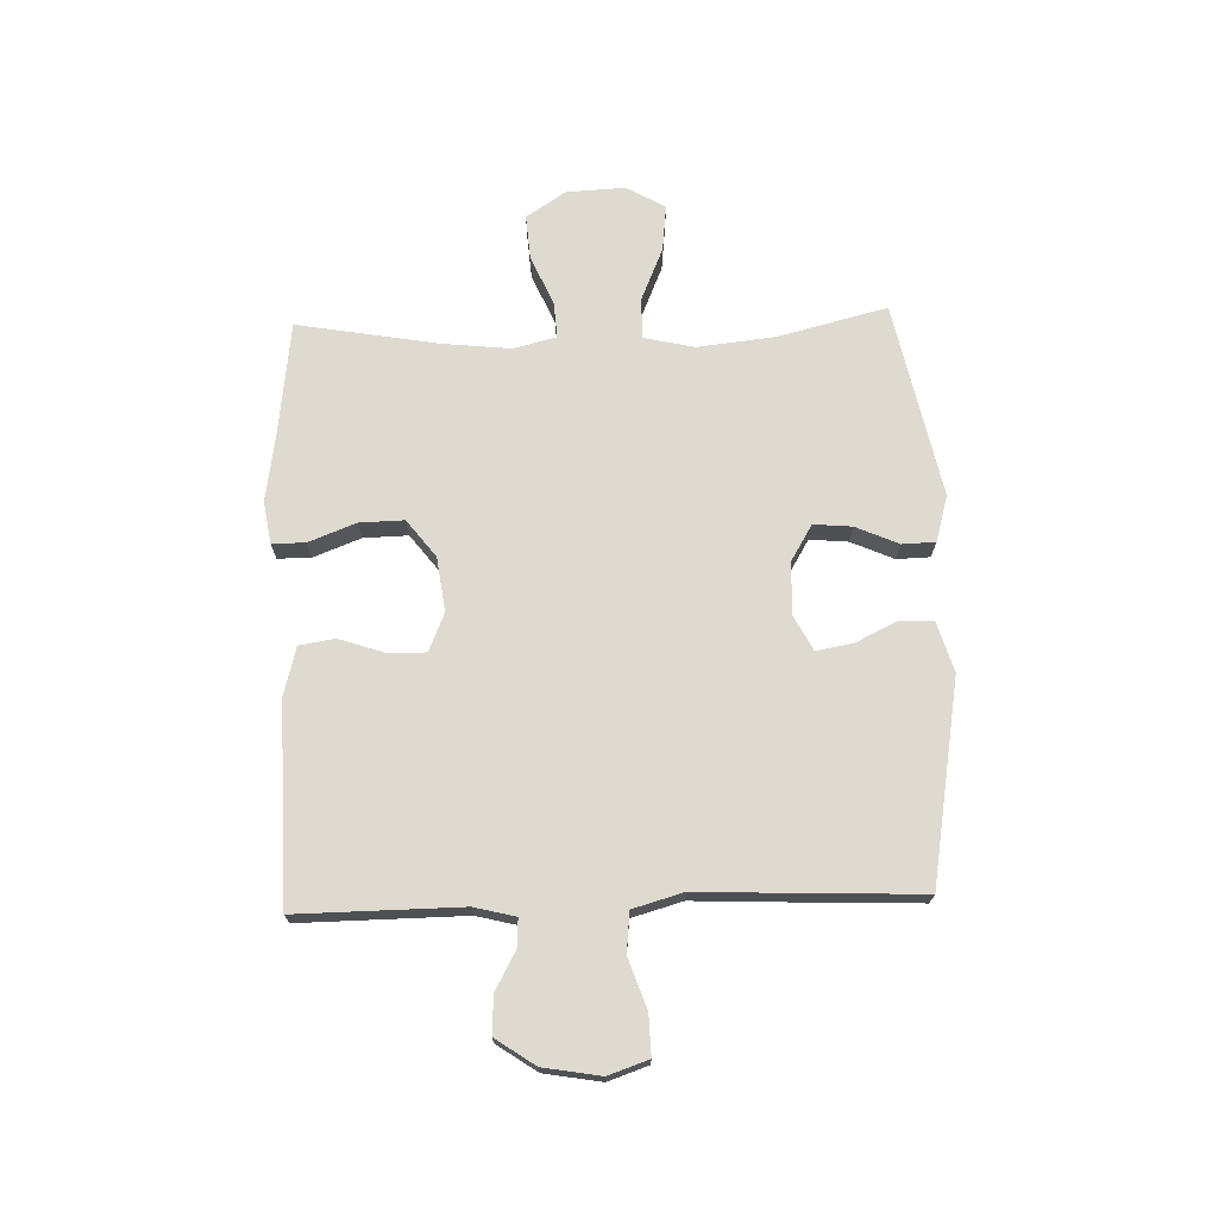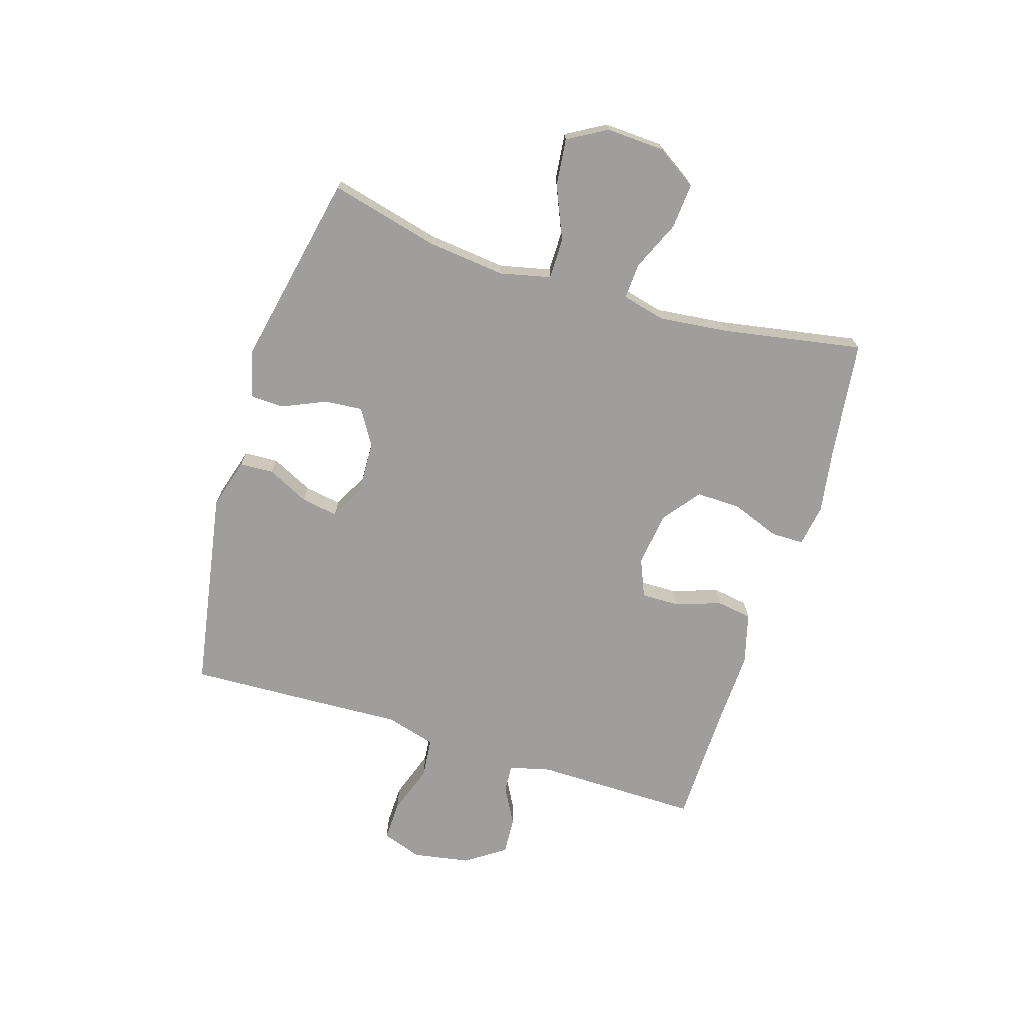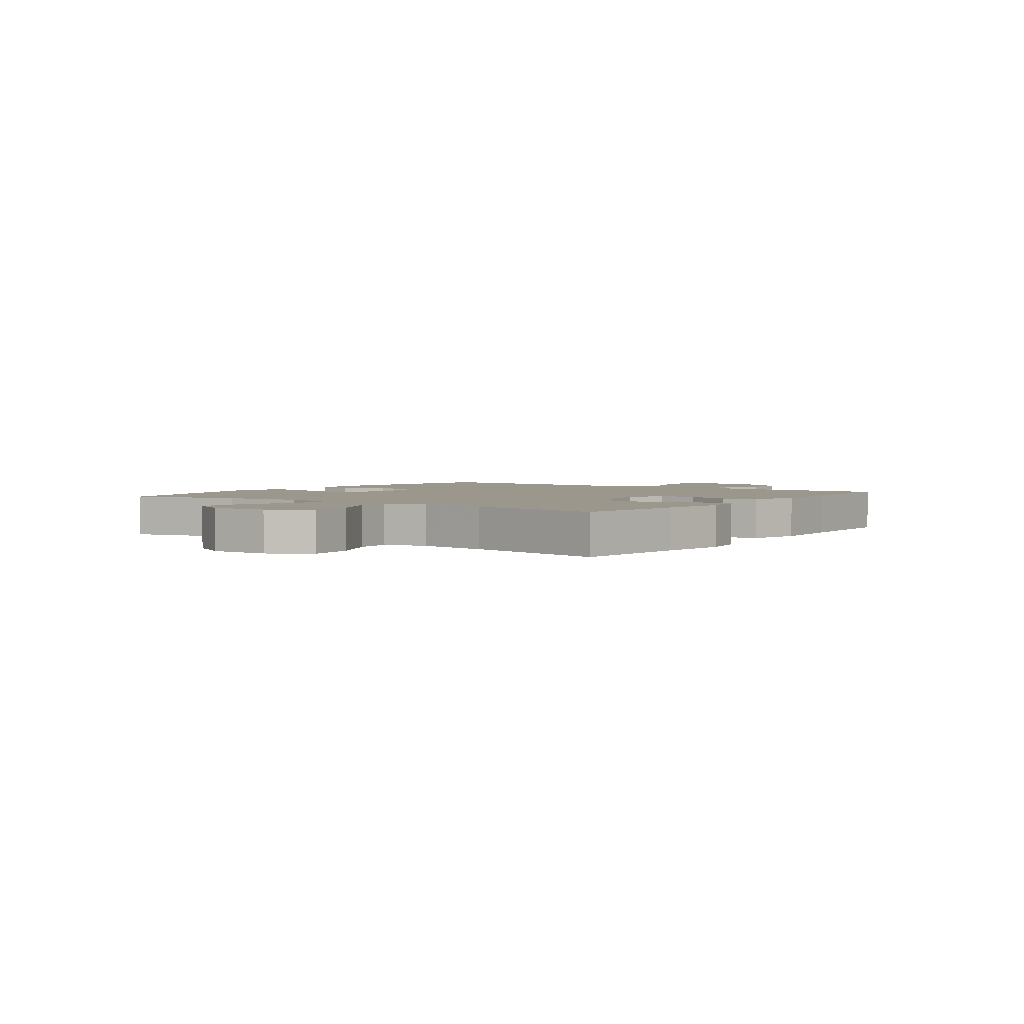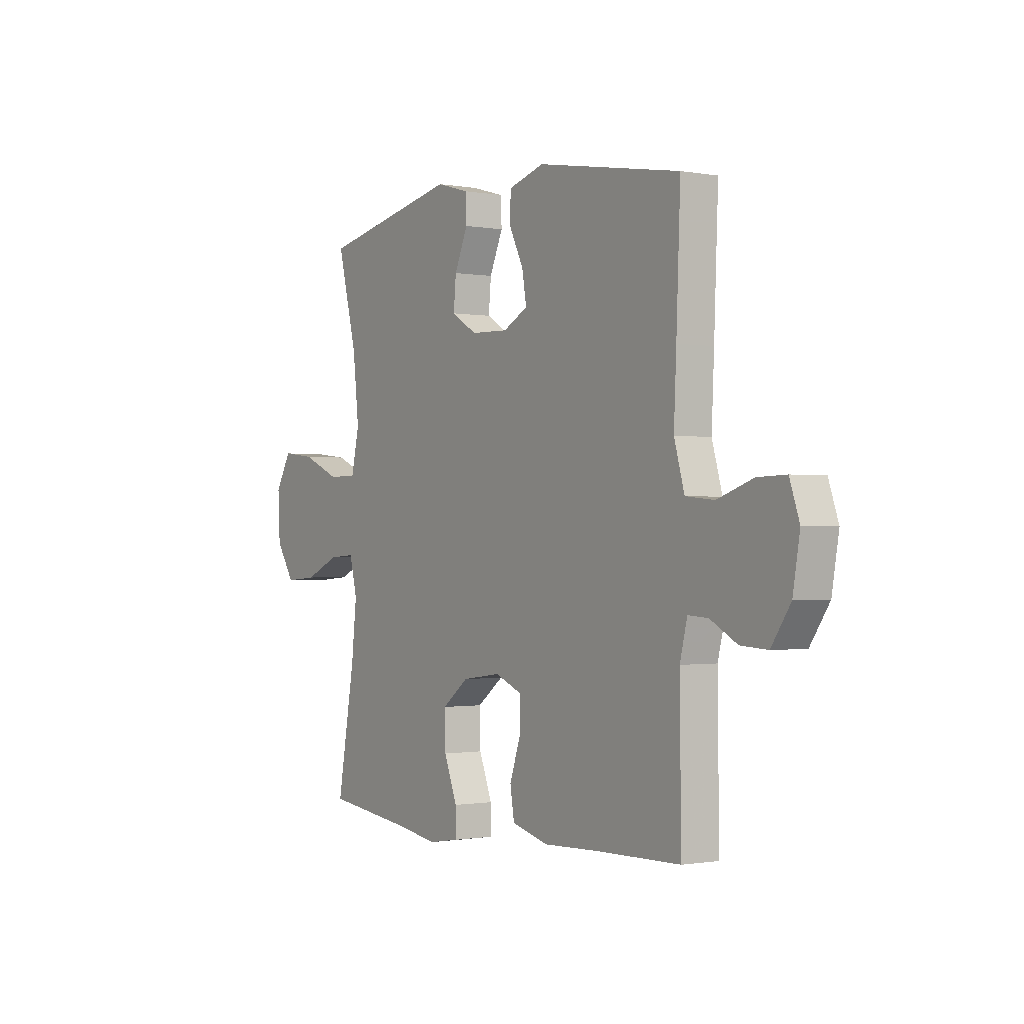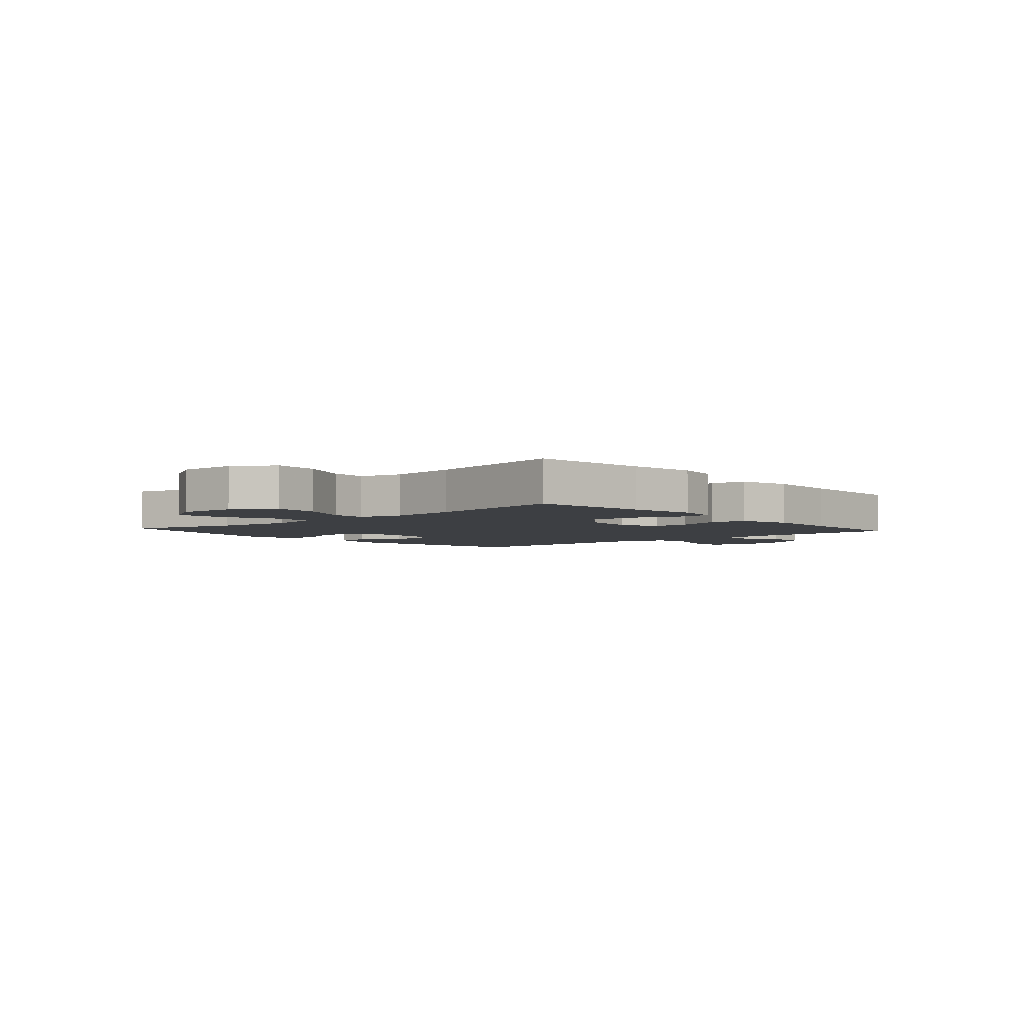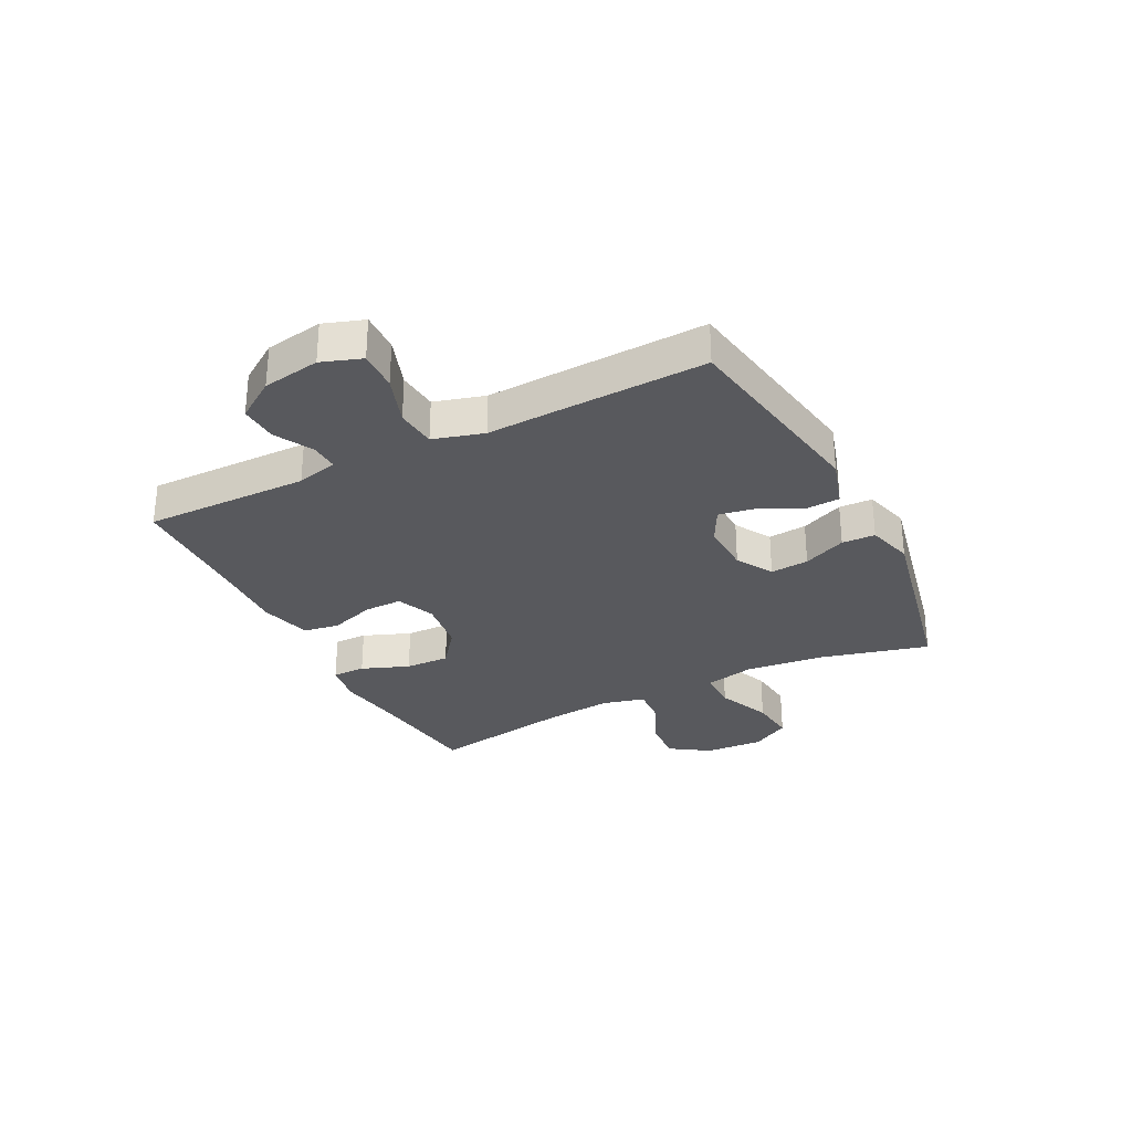
<metadata>
{"format":"obj","ext":"obj","renderer":"f3d","projection":"perspective","resolution":1024,"background":"white","views":[{"elev":71.0,"azim":-91.8,"up":"+Y"},{"elev":-71.0,"azim":72.8,"up":"+Y"},{"elev":2.8,"azim":125.7,"up":"+Y"},{"elev":-0.9,"azim":-123.7,"up":"+Z"},{"elev":-3.8,"azim":131.5,"up":"+Y"},{"elev":-29.9,"azim":-63.2,"up":"+Y"}]}
</metadata>
<code>
v -0.5 0.07 0.5
v -0.146 0.07 0.561
v -0.058 0.07 0.535
v -0.055 0.07 0.476
v -0.091 0.07 0.403
v -0.102 0.07 0.339
v -0.041 0.07 0.307
v 0.051 0.07 0.31
v 0.114 0.07 0.348
v 0.108 0.07 0.415
v 0.075 0.07 0.49
v 0.077 0.07 0.548
v 0.158 0.07 0.571
v 0.5 0.07 0.5
v 0.452 0.07 0.31
v 0.437 0.07 0.173
v 0.457 0.07 0.085
v 0.528 0.07 0.085
v 0.622 0.07 0.125
v 0.703 0.07 0.134
v 0.742 0.07 0.066
v 0.737 0.07 -0.036
v 0.691 0.07 -0.106
v 0.612 0.07 -0.1
v 0.526 0.07 -0.062
v 0.463 0.07 -0.058
v 0.444 0.07 -0.133
v 0.457 0.07 -0.254
v 0.5 0.07 -0.5
v 0.297 0.07 -0.525
v 0.182 0.07 -0.543
v 0.108 0.07 -0.531
v 0.108 0.07 -0.473
v 0.14 0.07 -0.39
v 0.142 0.07 -0.312
v 0.077 0.07 -0.262
v -0.018 0.07 -0.249
v -0.085 0.07 -0.277
v -0.084 0.07 -0.343
v -0.057 0.07 -0.423
v -0.067 0.07 -0.485
v -0.157 0.07 -0.509
v -0.289 0.07 -0.504
v -0.5 0.07 -0.5
v -0.497 0.07 -0.213
v -0.515 0.07 -0.141
v -0.564 0.07 -0.144
v -0.63 0.07 -0.18
v -0.696 0.07 -0.184
v -0.743 0.07 -0.115
v -0.76 0.07 -0.015
v -0.736 0.07 0.055
v -0.666 0.07 0.053
v -0.579 0.07 0.023
v -0.509 0.07 0.03
v -0.484 0.07 0.118
v -0.49 0.07 0.251
v -0.5 0 0.5
v -0.146 0 0.561
v -0.058 0 0.535
v -0.055 0 0.476
v -0.091 0 0.403
v -0.102 0 0.339
v -0.041 0 0.307
v 0.051 0 0.31
v 0.114 0 0.348
v 0.108 0 0.415
v 0.075 0 0.49
v 0.077 0 0.548
v 0.158 0 0.571
v 0.5 0 0.5
v 0.452 0 0.31
v 0.437 0 0.173
v 0.457 0 0.085
v 0.528 0 0.085
v 0.622 0 0.125
v 0.703 0 0.134
v 0.742 0 0.066
v 0.737 0 -0.036
v 0.691 0 -0.106
v 0.612 0 -0.1
v 0.526 0 -0.062
v 0.463 0 -0.058
v 0.444 0 -0.133
v 0.457 0 -0.254
v 0.5 0 -0.5
v 0.297 0 -0.525
v 0.182 0 -0.543
v 0.108 0 -0.531
v 0.108 0 -0.473
v 0.14 0 -0.39
v 0.142 0 -0.312
v 0.077 0 -0.262
v -0.018 0 -0.249
v -0.085 0 -0.277
v -0.084 0 -0.343
v -0.057 0 -0.423
v -0.067 0 -0.485
v -0.157 0 -0.509
v -0.289 0 -0.504
v -0.5 0 -0.5
v -0.497 0 -0.213
v -0.515 0 -0.141
v -0.564 0 -0.144
v -0.63 0 -0.18
v -0.696 0 -0.184
v -0.743 0 -0.115
v -0.76 0 -0.015
v -0.736 0 0.055
v -0.666 0 0.053
v -0.579 0 0.023
v -0.509 0 0.03
v -0.484 0 0.118
v -0.49 0 0.251
f 3 4 5
f 2 3 5
f 1 2 5
f 57 1 5
f 56 57 5
f 55 56 5 6
f 52 53 54
f 51 52 54
f 50 51 54
f 49 50 54
f 48 49 54
f 47 48 54
f 46 47 54 55
f 55 6 7
f 46 55 7
f 45 46 7
f 45 7 8
f 44 45 8
f 43 44 8
f 41 42 43
f 40 41 43
f 39 40 43
f 38 39 43
f 32 33 34
f 31 32 34
f 30 31 34
f 30 34 35
f 29 30 35
f 28 29 35
f 27 28 35 36
f 23 24 25
f 22 23 25
f 21 22 25
f 20 21 25
f 19 20 25
f 18 19 25
f 17 18 25 26
f 27 36 37
f 26 27 37
f 17 26 37
f 16 17 37
f 13 14 15
f 12 13 15
f 11 12 15
f 10 11 15
f 38 43 8 9
f 37 38 9
f 16 37 9
f 9 10 15 16
f 62 61 60
f 62 60 59
f 62 59 58
f 62 58 114
f 62 114 113
f 63 62 113 112
f 111 110 109
f 111 109 108
f 111 108 107
f 111 107 106
f 111 106 105
f 111 105 104
f 112 111 104 103
f 64 63 112
f 64 112 103
f 64 103 102
f 65 64 102
f 65 102 101
f 65 101 100
f 100 99 98
f 100 98 97
f 100 97 96
f 100 96 95
f 91 90 89
f 91 89 88
f 91 88 87
f 92 91 87
f 92 87 86
f 92 86 85
f 93 92 85 84
f 82 81 80
f 82 80 79
f 82 79 78
f 82 78 77
f 82 77 76
f 82 76 75
f 83 82 75 74
f 94 93 84
f 94 84 83
f 94 83 74
f 94 74 73
f 72 71 70
f 72 70 69
f 72 69 68
f 72 68 67
f 66 65 100 95
f 66 95 94
f 66 94 73
f 73 72 67 66
f 1 58 59 2
f 2 59 60 3
f 3 60 61 4
f 4 61 62 5
f 5 62 63 6
f 6 63 64 7
f 7 64 65 8
f 8 65 66 9
f 9 66 67 10
f 10 67 68 11
f 11 68 69 12
f 12 69 70 13
f 13 70 71 14
f 14 71 72 15
f 15 72 73 16
f 16 73 74 17
f 17 74 75 18
f 18 75 76 19
f 19 76 77 20
f 20 77 78 21
f 21 78 79 22
f 22 79 80 23
f 23 80 81 24
f 24 81 82 25
f 25 82 83 26
f 26 83 84 27
f 27 84 85 28
f 28 85 86 29
f 29 86 87 30
f 30 87 88 31
f 31 88 89 32
f 32 89 90 33
f 33 90 91 34
f 34 91 92 35
f 35 92 93 36
f 36 93 94 37
f 37 94 95 38
f 38 95 96 39
f 39 96 97 40
f 40 97 98 41
f 41 98 99 42
f 42 99 100 43
f 43 100 101 44
f 44 101 102 45
f 45 102 103 46
f 46 103 104 47
f 47 104 105 48
f 48 105 106 49
f 49 106 107 50
f 50 107 108 51
f 51 108 109 52
f 52 109 110 53
f 53 110 111 54
f 54 111 112 55
f 55 112 113 56
f 56 113 114 57
f 57 114 58 1

</code>
